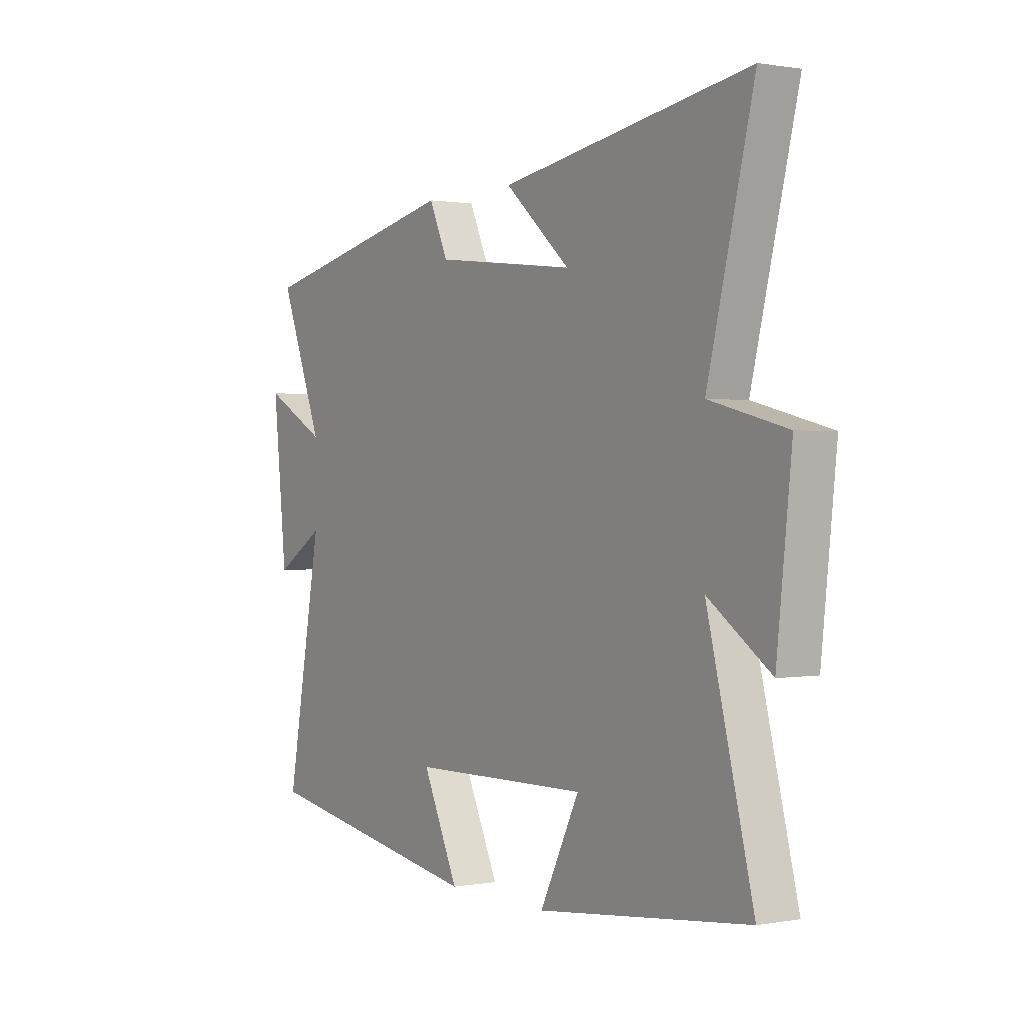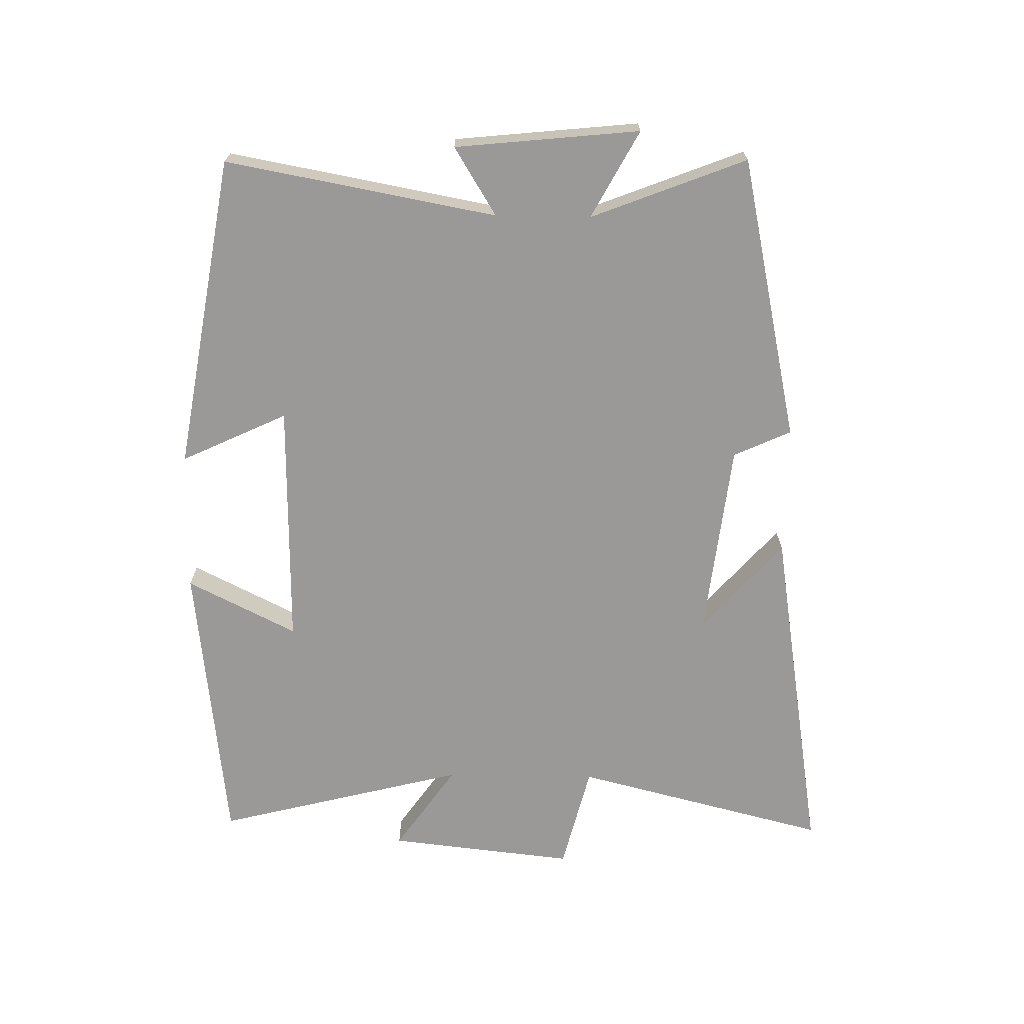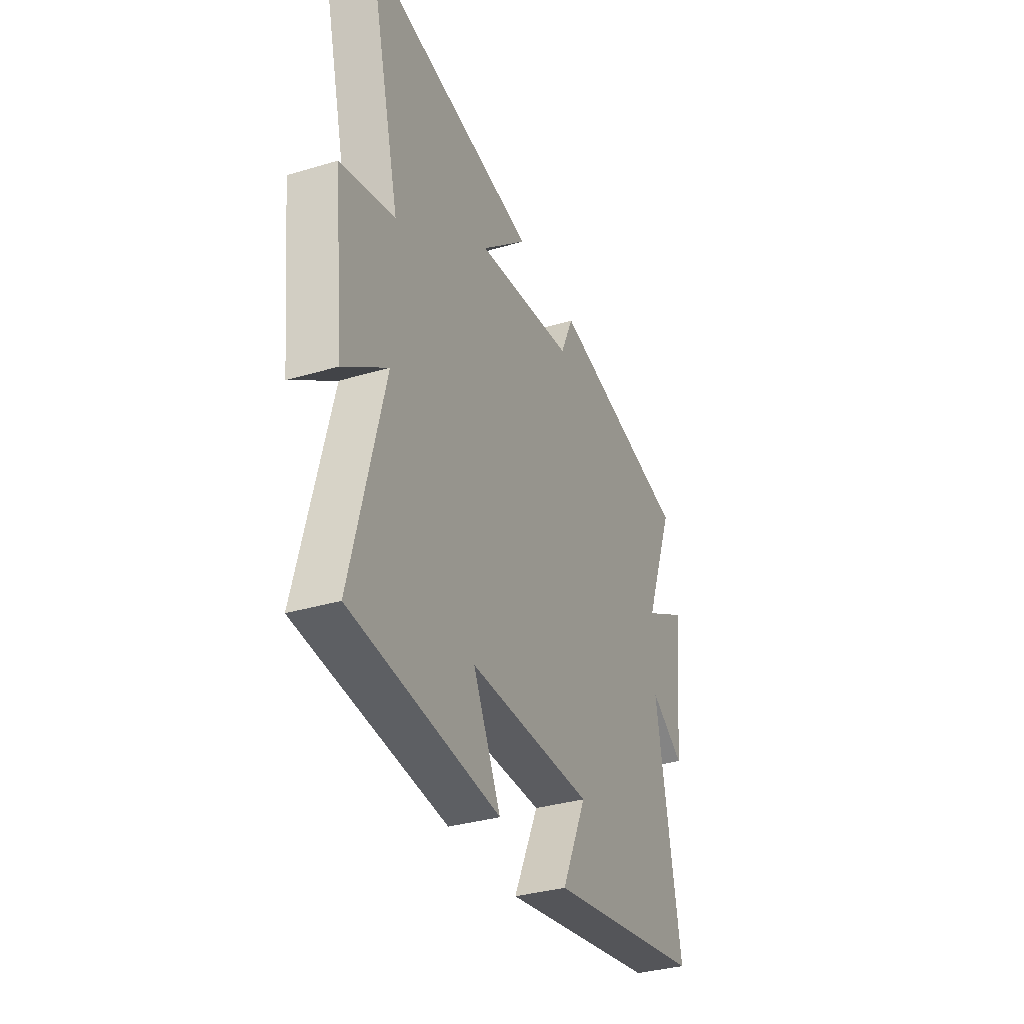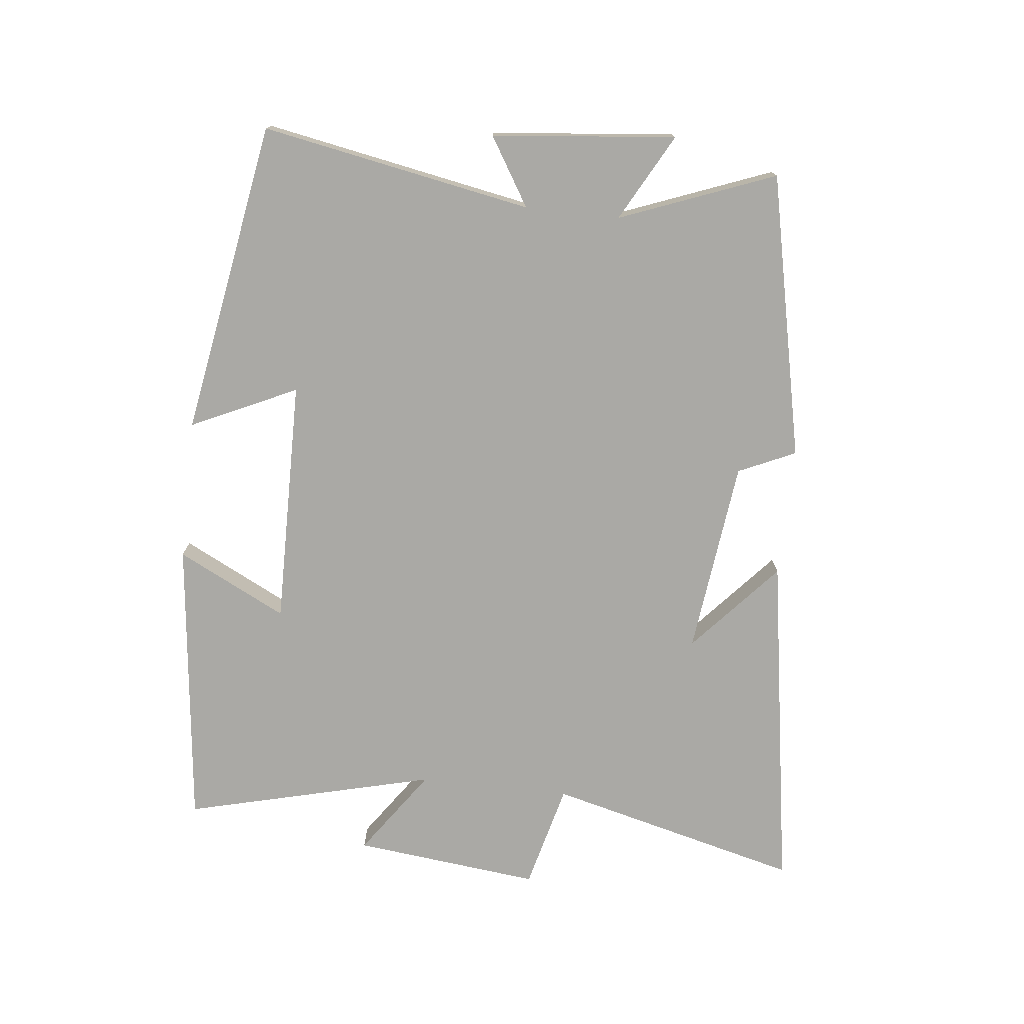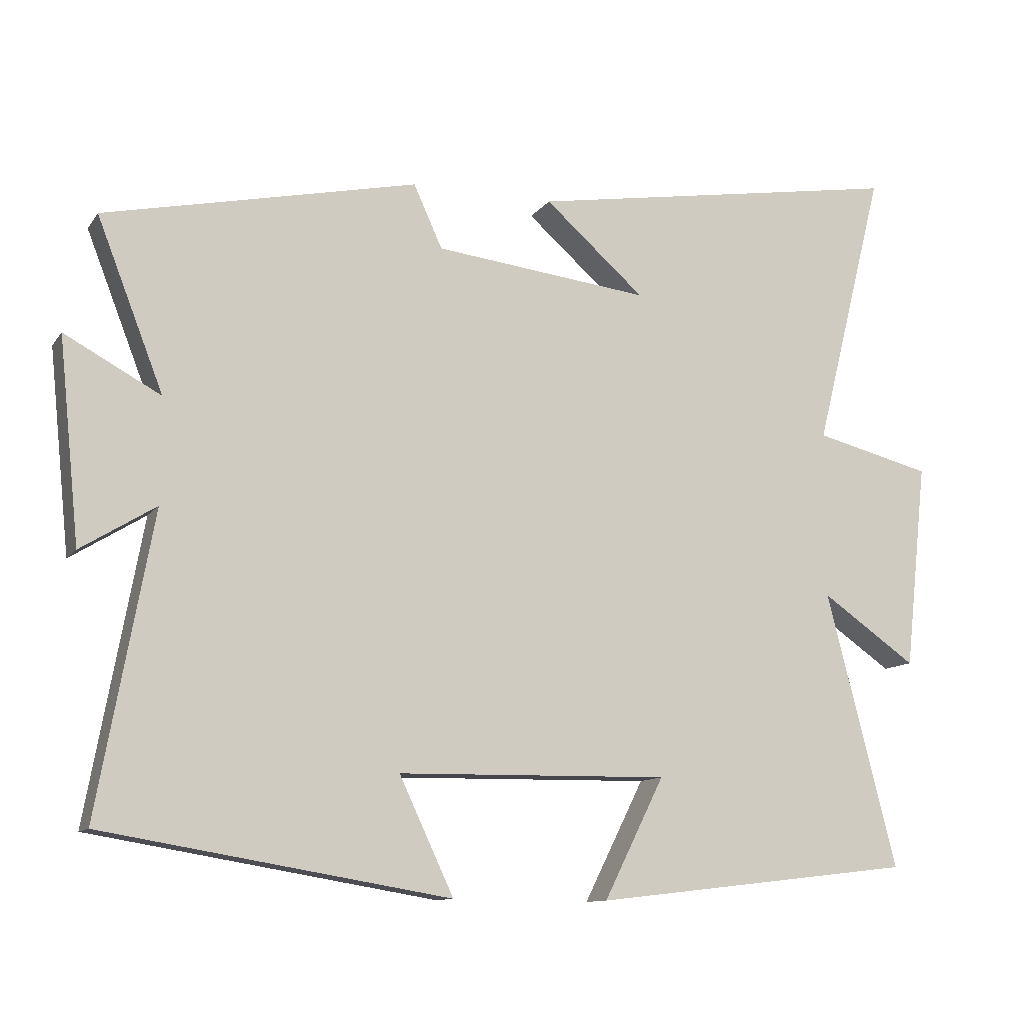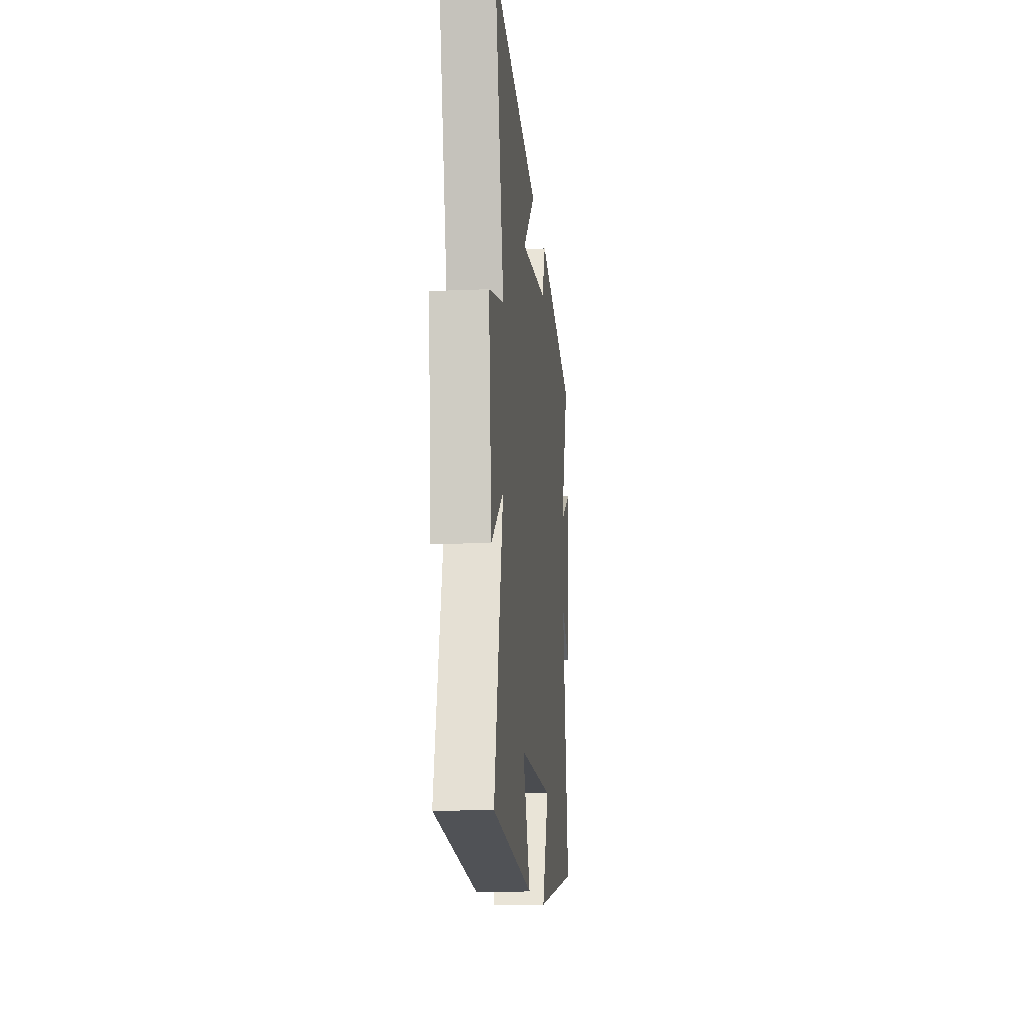
<metadata>
{"format":"obj","ext":"obj","renderer":"f3d","projection":"perspective","resolution":1024,"background":"white","views":[{"elev":0.7,"azim":56.5,"up":"+Z"},{"elev":-69.1,"azim":-91.0,"up":"+Y"},{"elev":-33.9,"azim":112.1,"up":"+Z"},{"elev":-75.4,"azim":-96.4,"up":"+Y"},{"elev":-11.2,"azim":-21.2,"up":"+Z"},{"elev":-14.0,"azim":95.4,"up":"+Z"}]}
</metadata>
<code>
v 0.6 0.07 0.588
v 0.5 0.07 0.189
v 0.667 0.07 0.147
v 0.635 0.07 -0.147
v 0.5 0.07 -0.053
v 0.6 0.07 -0.447
v 0.141 0.07 -0.5
v 0.227 0.07 -0.328
v -0.161 0.07 -0.334
v -0.083 0.07 -0.5
v -0.578 0.07 -0.417
v -0.5 0.07 0.009
v -0.607 0.07 -0.057
v -0.637 0.07 0.233
v -0.5 0.07 0.159
v -0.595 0.07 0.403
v -0.147 0.07 0.5
v -0.106 0.07 0.41
v 0.202 0.07 0.374
v 0.059 0.07 0.5
v 0.6 0 0.588
v 0.5 0 0.189
v 0.667 0 0.147
v 0.635 0 -0.147
v 0.5 0 -0.053
v 0.6 0 -0.447
v 0.141 0 -0.5
v 0.227 0 -0.328
v -0.161 0 -0.334
v -0.083 0 -0.5
v -0.578 0 -0.417
v -0.5 0 0.009
v -0.607 0 -0.057
v -0.637 0 0.233
v -0.5 0 0.159
v -0.595 0 0.403
v -0.147 0 0.5
v -0.106 0 0.41
v 0.202 0 0.374
v 0.059 0 0.5
f 19 20 1 2
f 18 19 2
f 15 16 17 18
f 15 18 2
f 12 13 14 15
f 12 15 2 3
f 9 10 11 12
f 8 9 12 3
f 5 6 7 8
f 5 8 3
f 3 4 5
f 22 21 40 39
f 22 39 38
f 38 37 36 35
f 22 38 35
f 35 34 33 32
f 23 22 35 32
f 32 31 30 29
f 23 32 29 28
f 28 27 26 25
f 23 28 25
f 25 24 23
f 1 21 22 2
f 2 22 23 3
f 3 23 24 4
f 4 24 25 5
f 5 25 26 6
f 6 26 27 7
f 7 27 28 8
f 8 28 29 9
f 9 29 30 10
f 10 30 31 11
f 11 31 32 12
f 12 32 33 13
f 13 33 34 14
f 14 34 35 15
f 15 35 36 16
f 16 36 37 17
f 17 37 38 18
f 18 38 39 19
f 19 39 40 20
f 20 40 21 1

</code>
